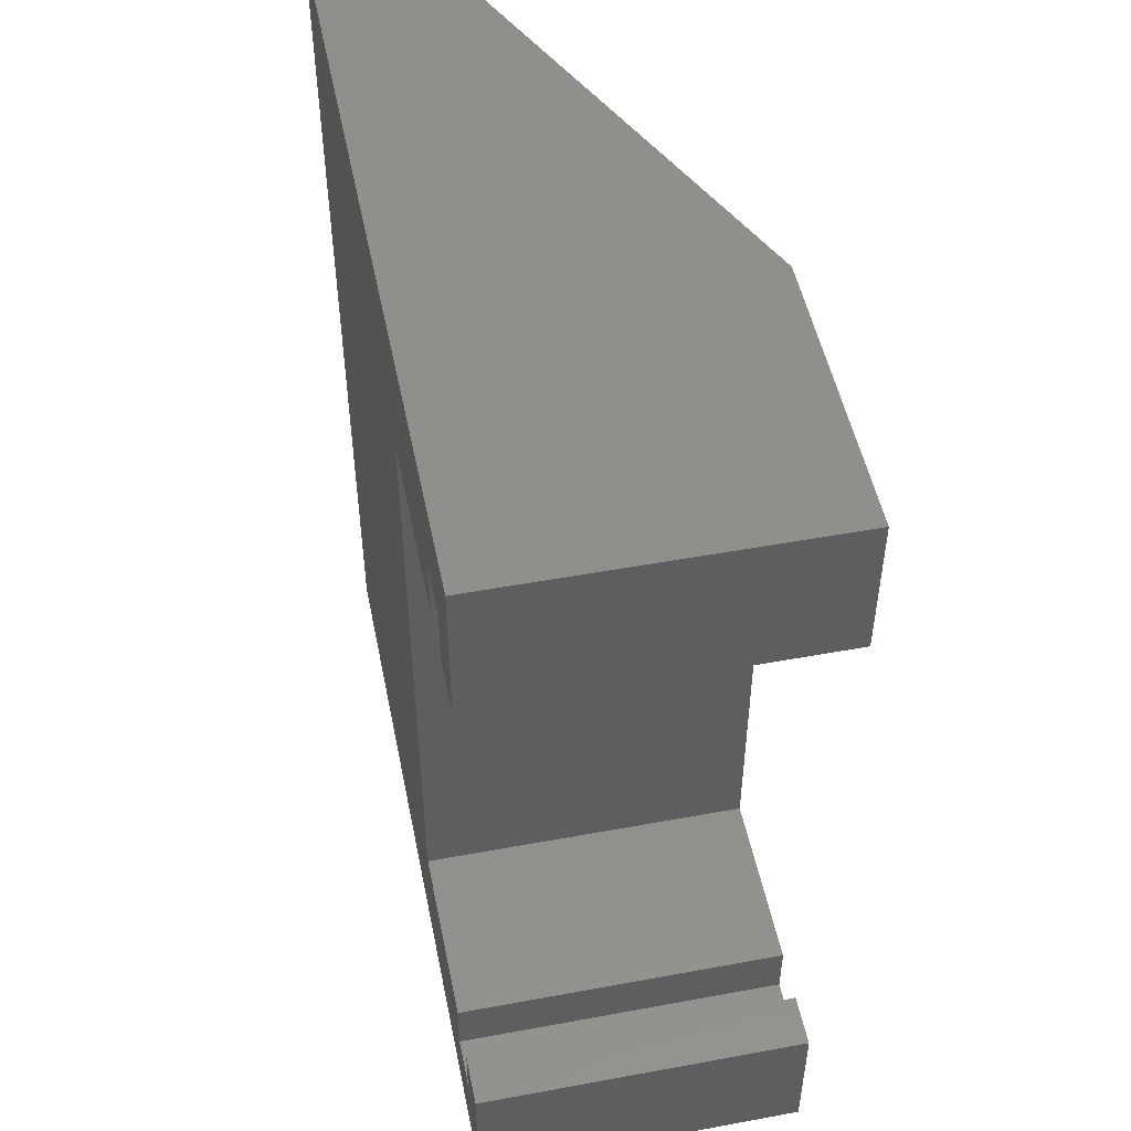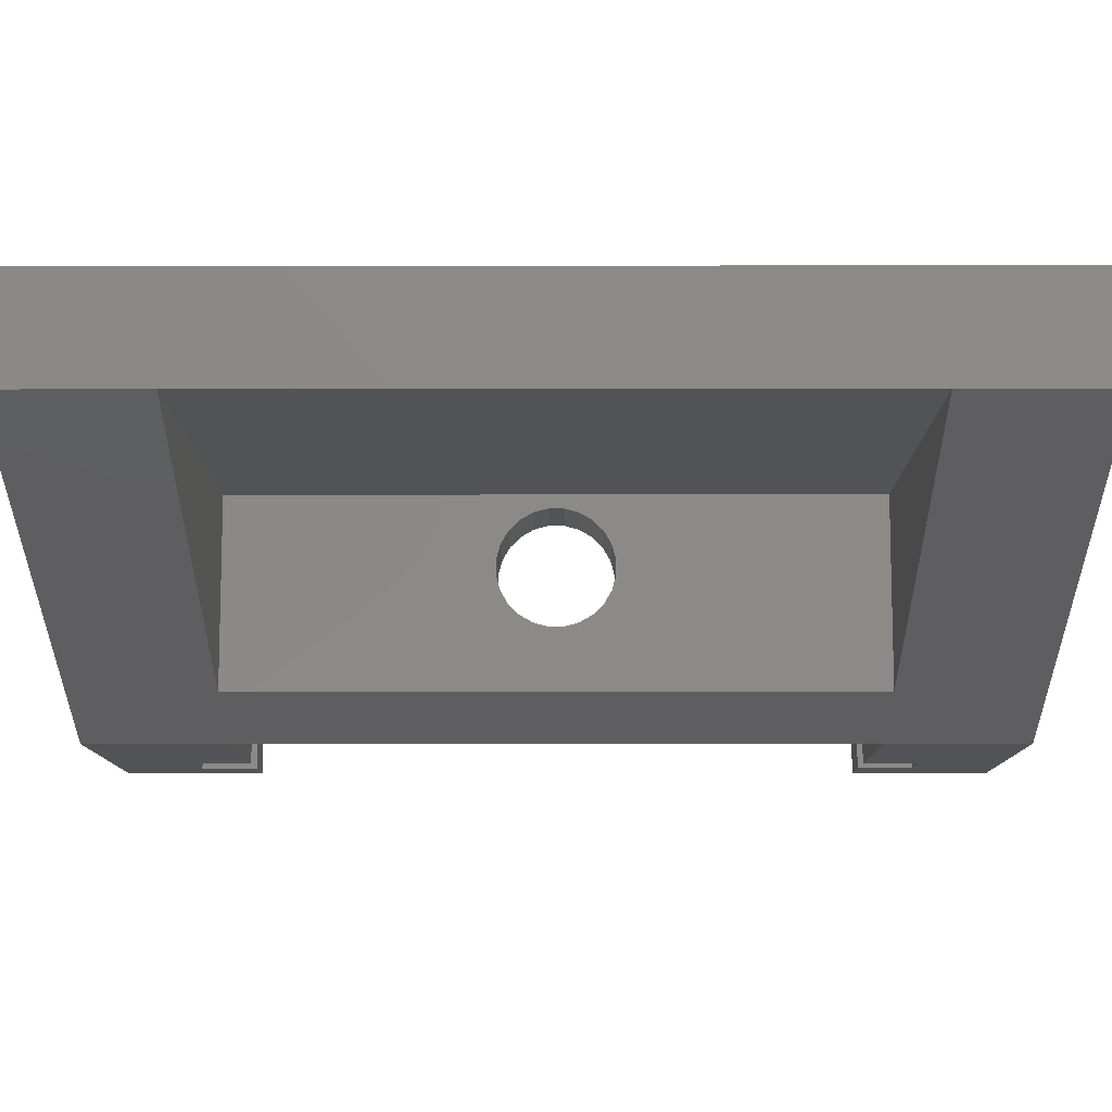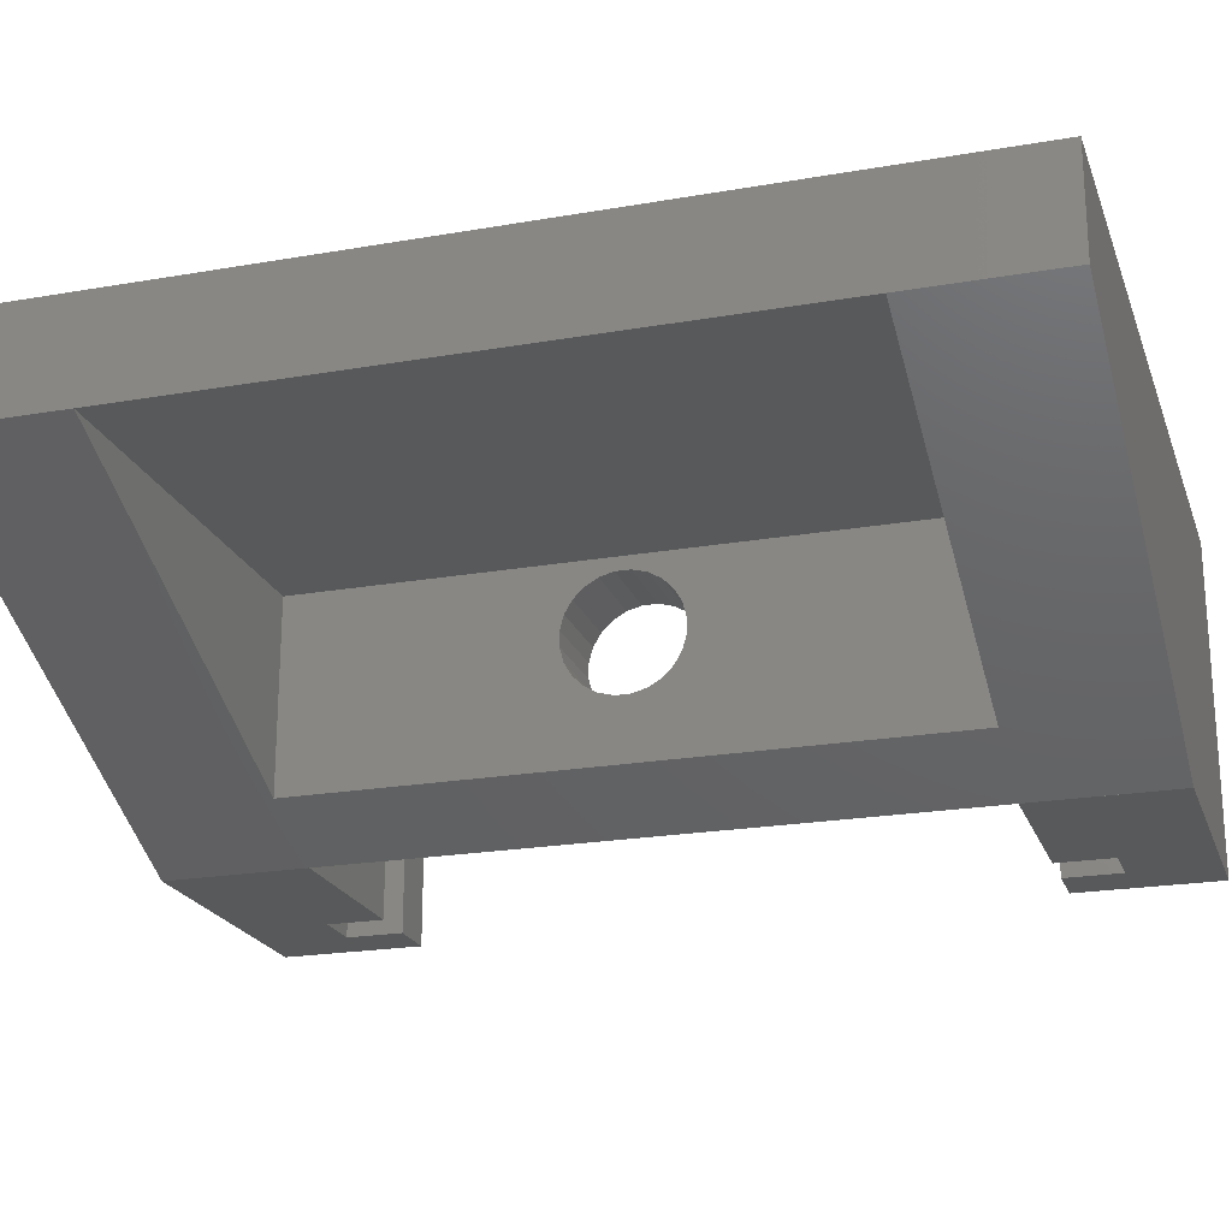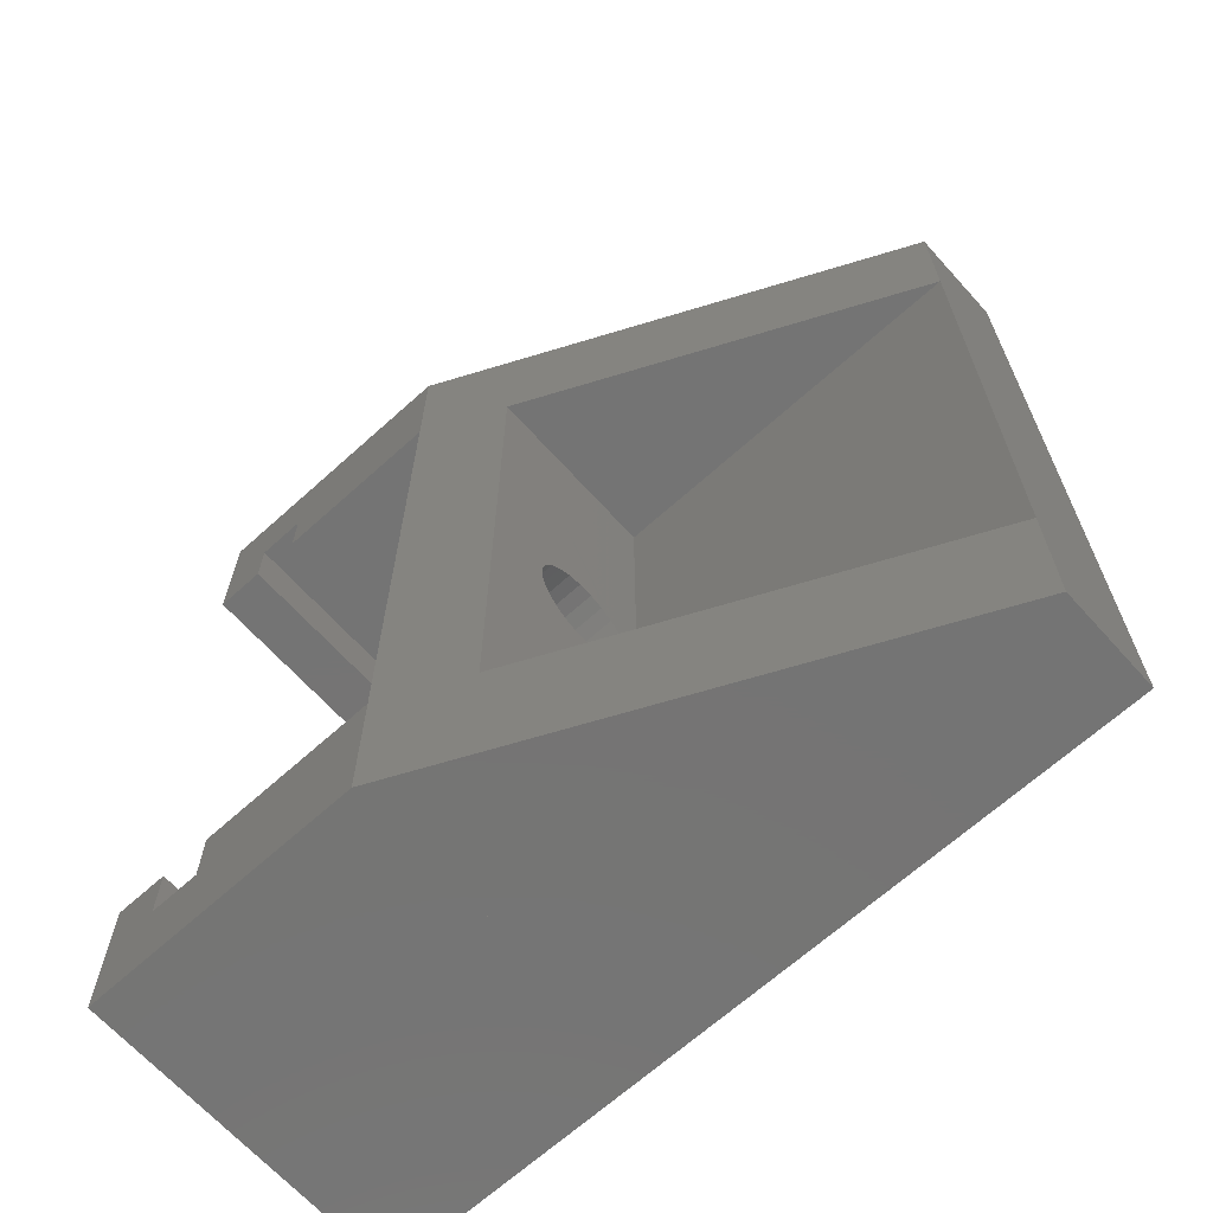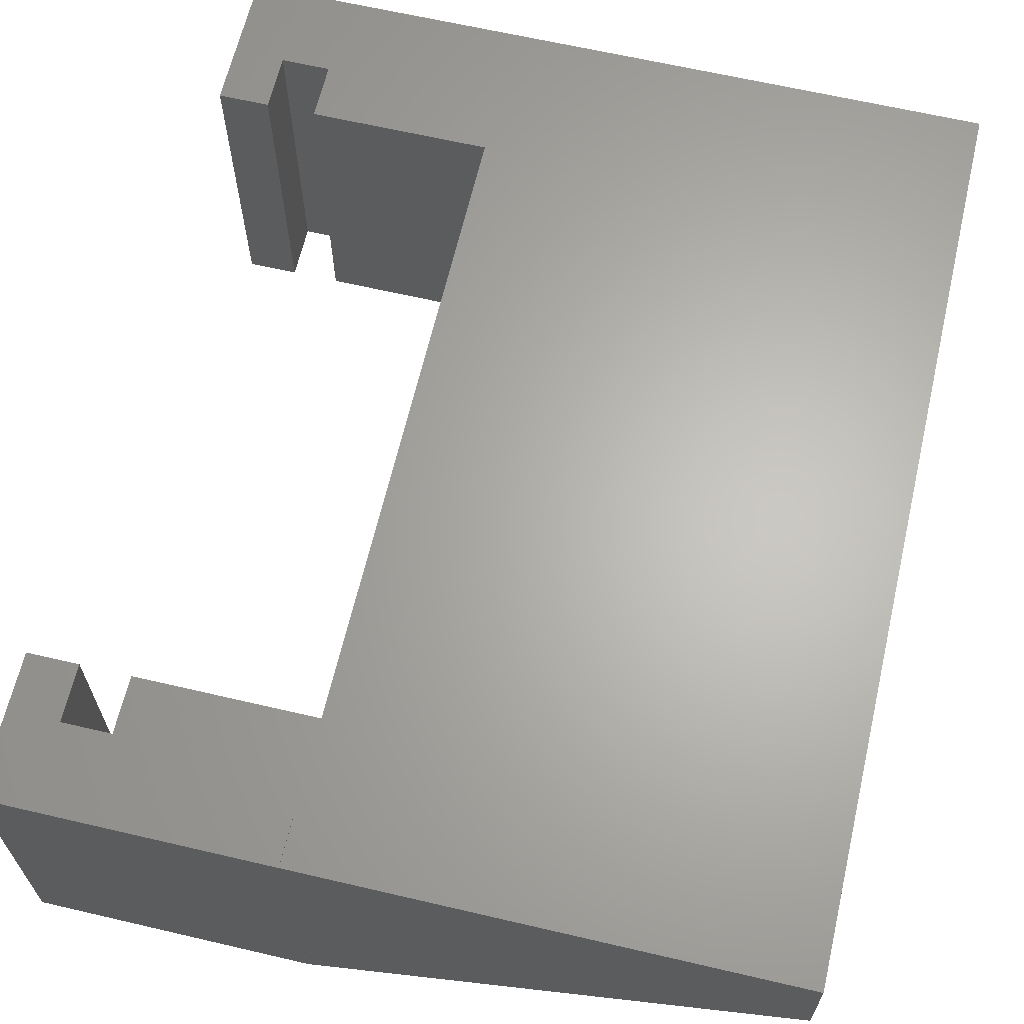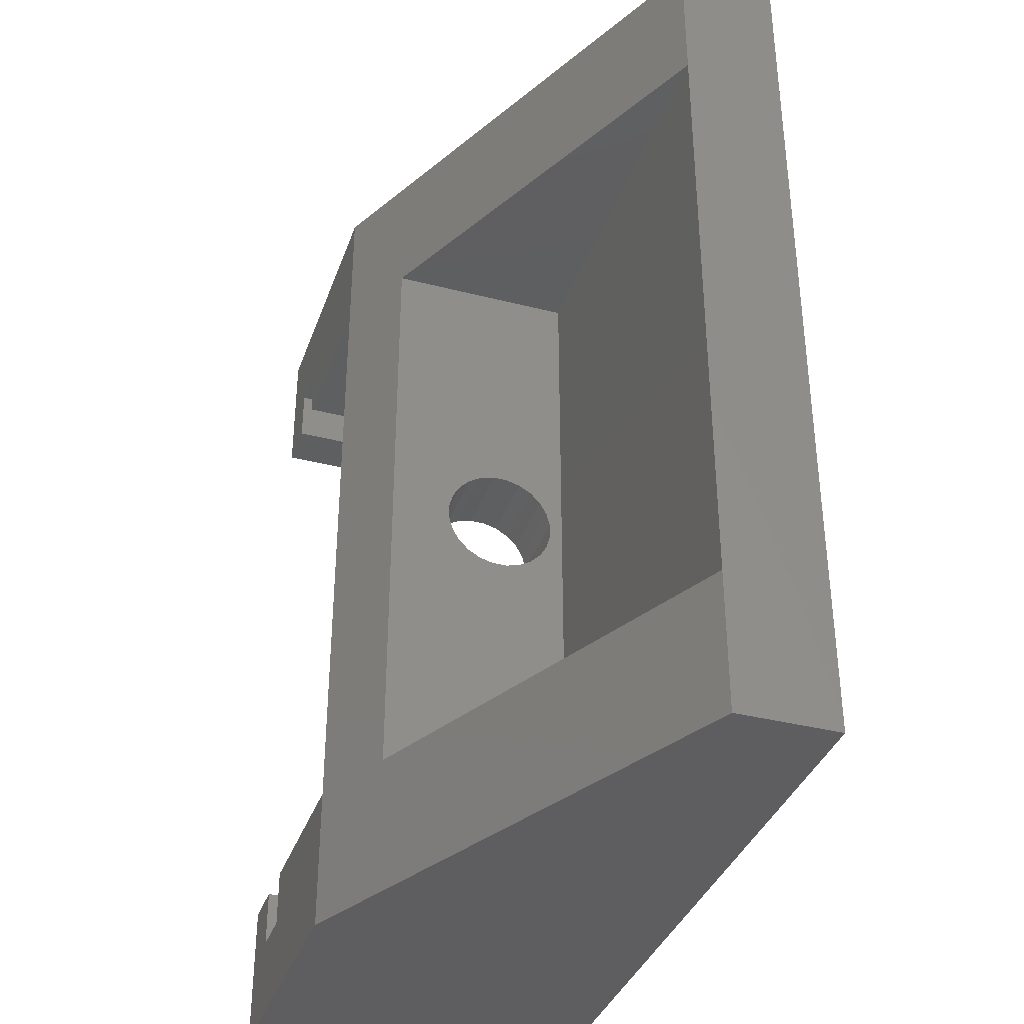
<metadata>
{"format":"stl","ext":"stl","renderer":"f3d","projection":"perspective","resolution":1024,"background":"white","views":[{"elev":50.5,"azim":-101.4,"up":"+Z"},{"elev":-10.7,"azim":90.2,"up":"+Y"},{"elev":-21.6,"azim":107.1,"up":"+Y"},{"elev":-66.7,"azim":42.1,"up":"+Z"},{"elev":64.6,"azim":13.2,"up":"+Y"},{"elev":-36.6,"azim":71.6,"up":"+Z"}]}
</metadata>
<code>
# stl→obj: 90 verts, 180 faces
v 226.3 274.9 60.68
v 226.3 270.9 76.5
v 226.3 270.9 77.02
v 226.3 270.8 75.99
v 226.3 263.4 60.68
v 226.3 270.5 75.54
v 226.3 270.1 75.18
v 226.3 269.7 74.92
v 226.3 269.2 74.78
v 226.3 268.7 74.79
v 226.3 268.1 74.92
v 226.3 267.7 75.19
v 226.3 267.3 75.56
v 226.3 267.1 76.01
v 226.3 266.9 76.52
v 226.3 263.4 92.85
v 226.3 274.9 92.85
v 226.3 270.8 77.52
v 226.3 270.5 77.98
v 226.3 270.1 78.35
v 226.3 269.7 78.61
v 226.3 269.2 78.75
v 226.3 268.7 78.75
v 226.3 268.2 78.62
v 226.3 267.7 78.36
v 226.3 267.3 77.99
v 226.3 267.1 77.54
v 226.3 266.9 77.04
v 243.2 271.4 92.85
v 243.2 274.9 92.85
v 243.2 271.4 60.68
v 243.2 274.9 60.68
v 243.2 271.4 87.83
v 229.2 264.8 87.83
v 229.2 264.8 65.7
v 243.2 271.4 65.7
v 229.2 271.4 65.7
v 229.2 271.4 87.83
v 229.2 270.9 77.02
v 229.2 270.8 77.52
v 229.2 270.5 77.98
v 229.2 270.1 78.35
v 229.2 269.7 78.61
v 229.2 269.2 78.75
v 229.2 268.7 78.75
v 229.2 268.2 78.62
v 229.2 267.7 78.36
v 229.2 267.3 77.99
v 229.2 267.1 77.54
v 229.2 266.9 77.04
v 229.2 266.9 76.52
v 229.2 270.8 75.99
v 229.2 270.9 76.5
v 229.2 270.5 75.54
v 229.2 270.1 75.18
v 229.2 269.7 74.92
v 229.2 269.2 74.78
v 229.2 268.7 74.79
v 229.2 268.1 74.92
v 229.2 267.7 75.19
v 229.2 267.3 75.56
v 229.2 267.1 76.01
v 218.3 263.4 65.7
v 216.5 274.9 65.7
v 216.5 263.4 65.7
v 218.3 274.9 65.7
v 216.5 274.9 60.68
v 216.5 263.4 60.68
v 218.3 274.9 63.7
v 226.3 274.9 65.7
v 220 274.9 63.7
v 220 274.9 65.7
v 226.3 263.4 65.7
v 220 263.4 65.7
v 220 263.4 63.69
v 218.3 263.4 63.7
v 216.5 274.9 92.85
v 216.5 263.4 87.83
v 216.5 263.4 92.85
v 216.5 274.9 87.83
v 218.3 274.9 89.84
v 218.3 274.9 87.83
v 220 274.9 89.84
v 226.3 274.9 87.84
v 220 274.9 87.83
v 218.3 263.4 87.83
v 226.3 263.4 87.84
v 220 263.4 89.83
v 220 263.4 87.83
v 218.3 263.4 89.84
f 1 2 3
f 2 1 4
f 4 1 5
f 4 5 6
f 6 5 7
f 7 5 8
f 8 5 9
f 9 5 10
f 10 5 11
f 11 5 12
f 12 5 13
f 13 5 14
f 14 5 15
f 15 5 16
f 17 18 16
f 18 17 3
f 3 17 1
f 16 18 19
f 16 19 20
f 16 20 21
f 16 21 22
f 16 22 23
f 16 23 24
f 16 24 25
f 16 25 26
f 16 26 27
f 16 27 28
f 16 28 15
f 29 17 16
f 17 29 30
f 1 31 5
f 31 1 32
f 16 33 29
f 33 16 34
f 34 16 5
f 34 5 35
f 35 5 31
f 31 36 35
f 36 37 35
f 33 34 38
f 29 32 30
f 32 29 33
f 33 31 32
f 31 33 36
f 37 33 38
f 33 37 36
f 38 39 37
f 39 38 40
f 40 38 41
f 41 38 34
f 41 34 42
f 42 34 43
f 43 34 44
f 44 34 45
f 45 34 46
f 46 34 47
f 47 34 48
f 48 34 49
f 49 34 50
f 50 34 51
f 51 34 35
f 37 52 35
f 52 37 53
f 53 37 39
f 35 52 54
f 35 54 55
f 35 55 56
f 35 56 57
f 35 57 58
f 35 58 59
f 35 59 60
f 35 60 61
f 35 61 62
f 35 62 51
f 32 17 30
f 17 32 1
f 12 59 11
f 59 12 60
f 11 58 10
f 58 11 59
f 10 57 9
f 57 10 58
f 57 8 9
f 8 57 56
f 56 7 8
f 7 56 55
f 55 6 7
f 6 55 54
f 6 52 4
f 52 6 54
f 4 53 2
f 53 4 52
f 2 39 3
f 39 2 53
f 3 40 18
f 40 3 39
f 18 41 19
f 41 18 40
f 19 42 20
f 42 19 41
f 42 21 20
f 21 42 43
f 43 22 21
f 22 43 44
f 44 23 22
f 23 44 45
f 23 46 24
f 46 23 45
f 24 47 25
f 47 24 46
f 25 48 26
f 48 25 47
f 48 27 26
f 27 48 49
f 49 28 27
f 28 49 50
f 50 15 28
f 15 50 51
f 51 14 15
f 14 51 62
f 62 13 14
f 13 62 61
f 61 12 13
f 12 61 60
f 63 64 65
f 64 63 66
f 65 67 68
f 67 65 64
f 64 69 67
f 69 64 66
f 67 70 1
f 70 67 71
f 71 67 69
f 70 71 72
f 5 70 73
f 70 5 1
f 74 70 72
f 70 74 73
f 72 75 74
f 75 72 71
f 69 63 76
f 63 69 66
f 75 69 76
f 69 75 71
f 73 68 5
f 68 73 75
f 75 73 74
f 68 76 65
f 76 68 75
f 65 76 63
f 67 5 68
f 5 67 1
f 77 78 79
f 78 77 80
f 79 17 77
f 17 79 16
f 80 81 82
f 81 80 77
f 83 84 85
f 84 83 17
f 17 83 81
f 17 81 77
f 82 78 80
f 78 82 86
f 87 88 89
f 88 87 16
f 88 16 90
f 90 16 79
f 90 78 86
f 78 90 79
f 84 89 85
f 89 84 87
f 87 17 16
f 17 87 84
f 86 81 90
f 81 86 82
f 83 89 88
f 89 83 85
f 83 90 81
f 90 83 88

</code>
